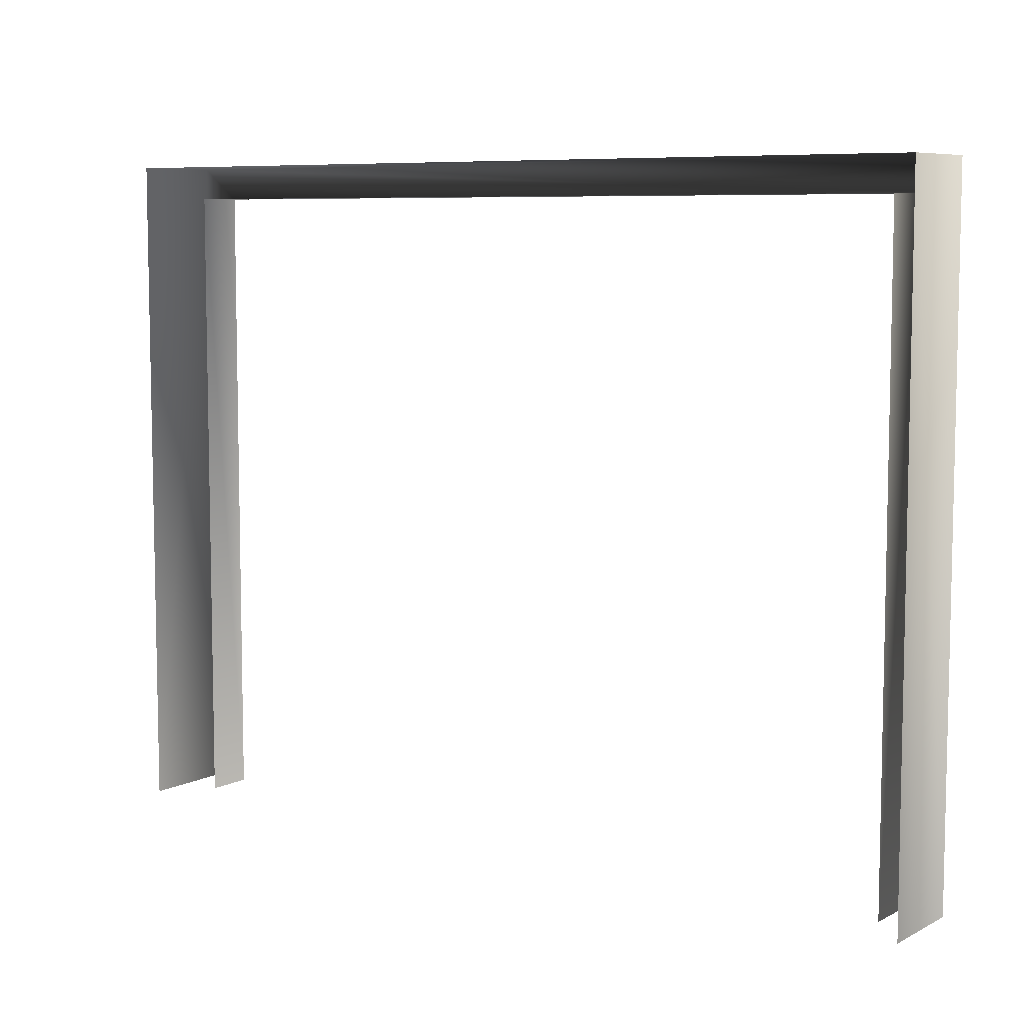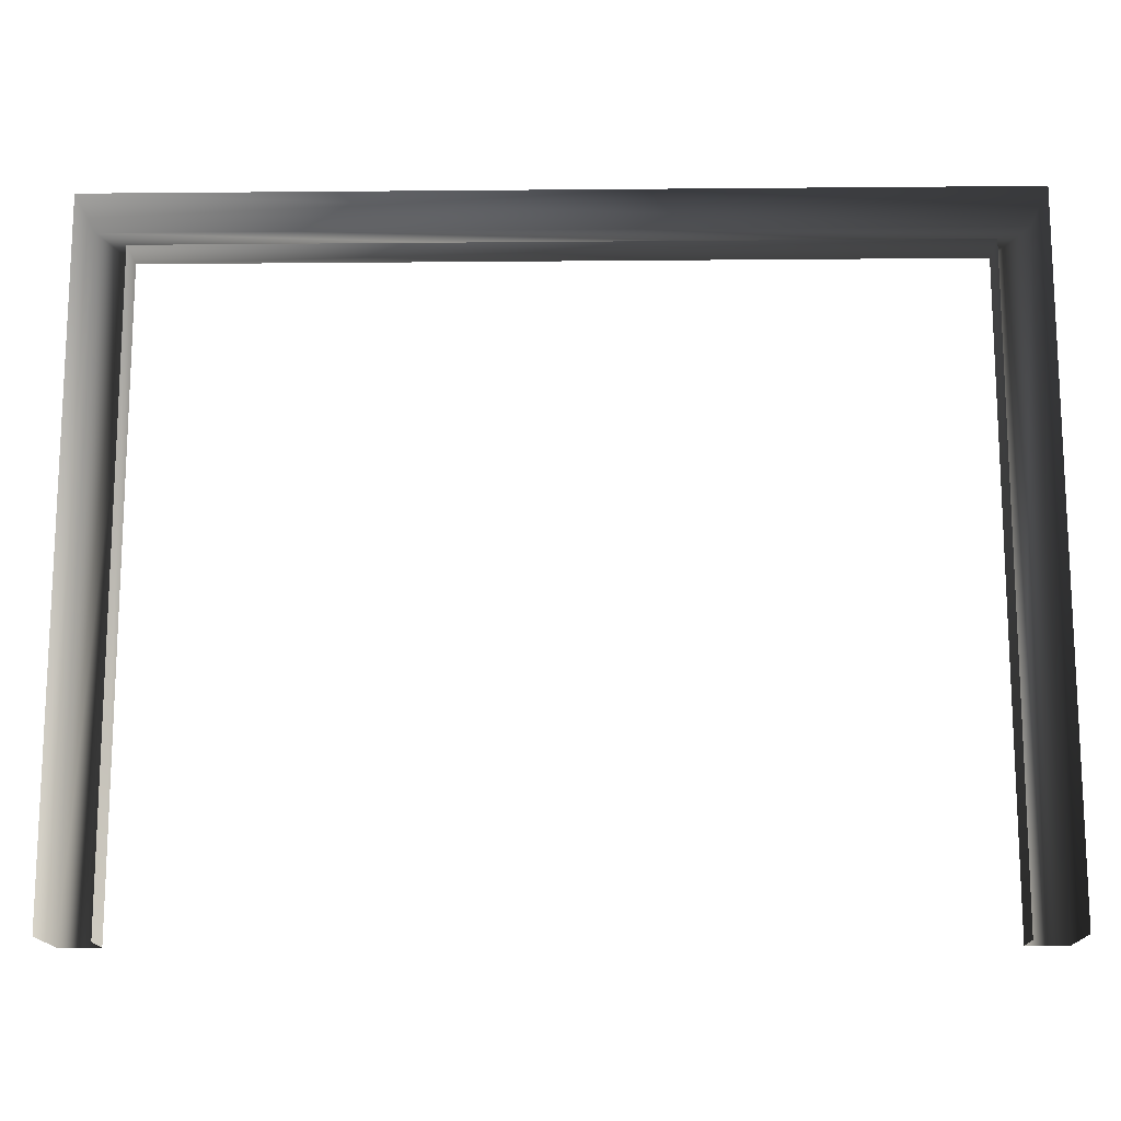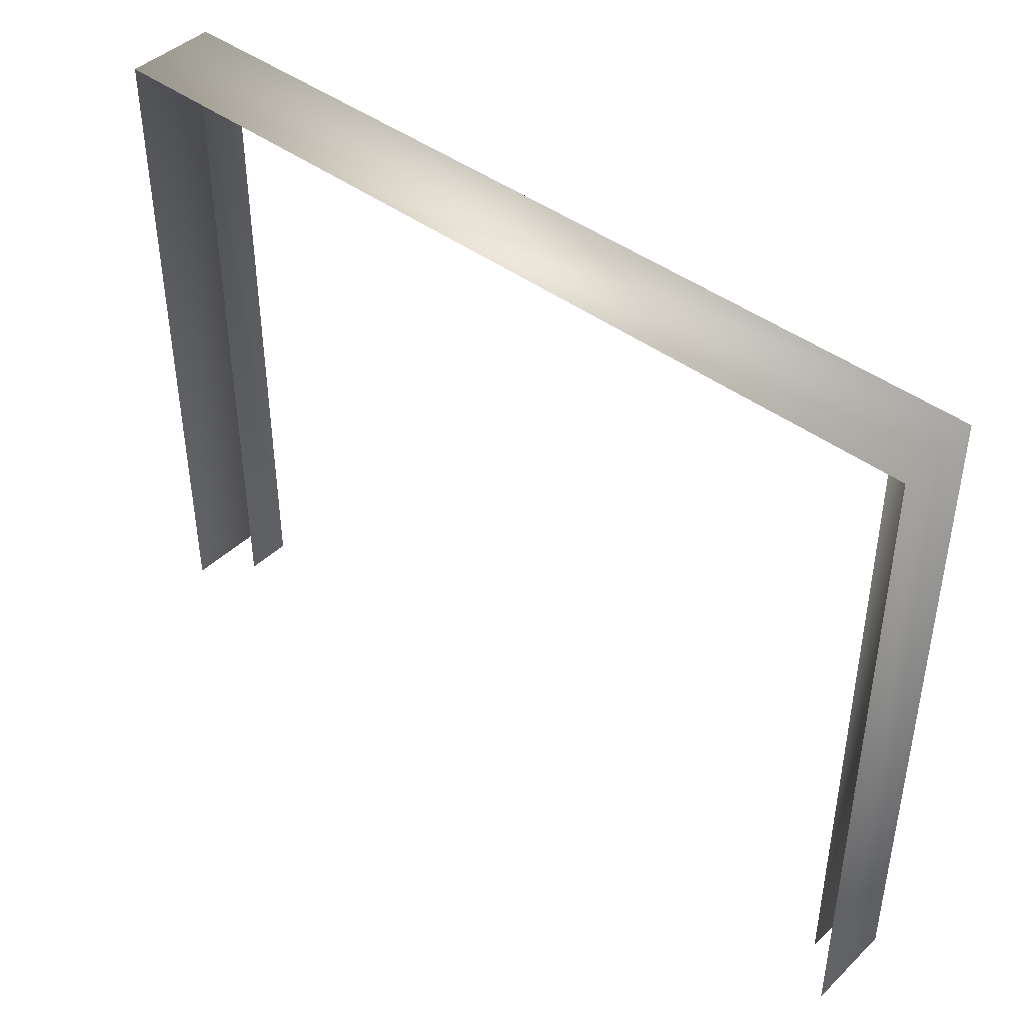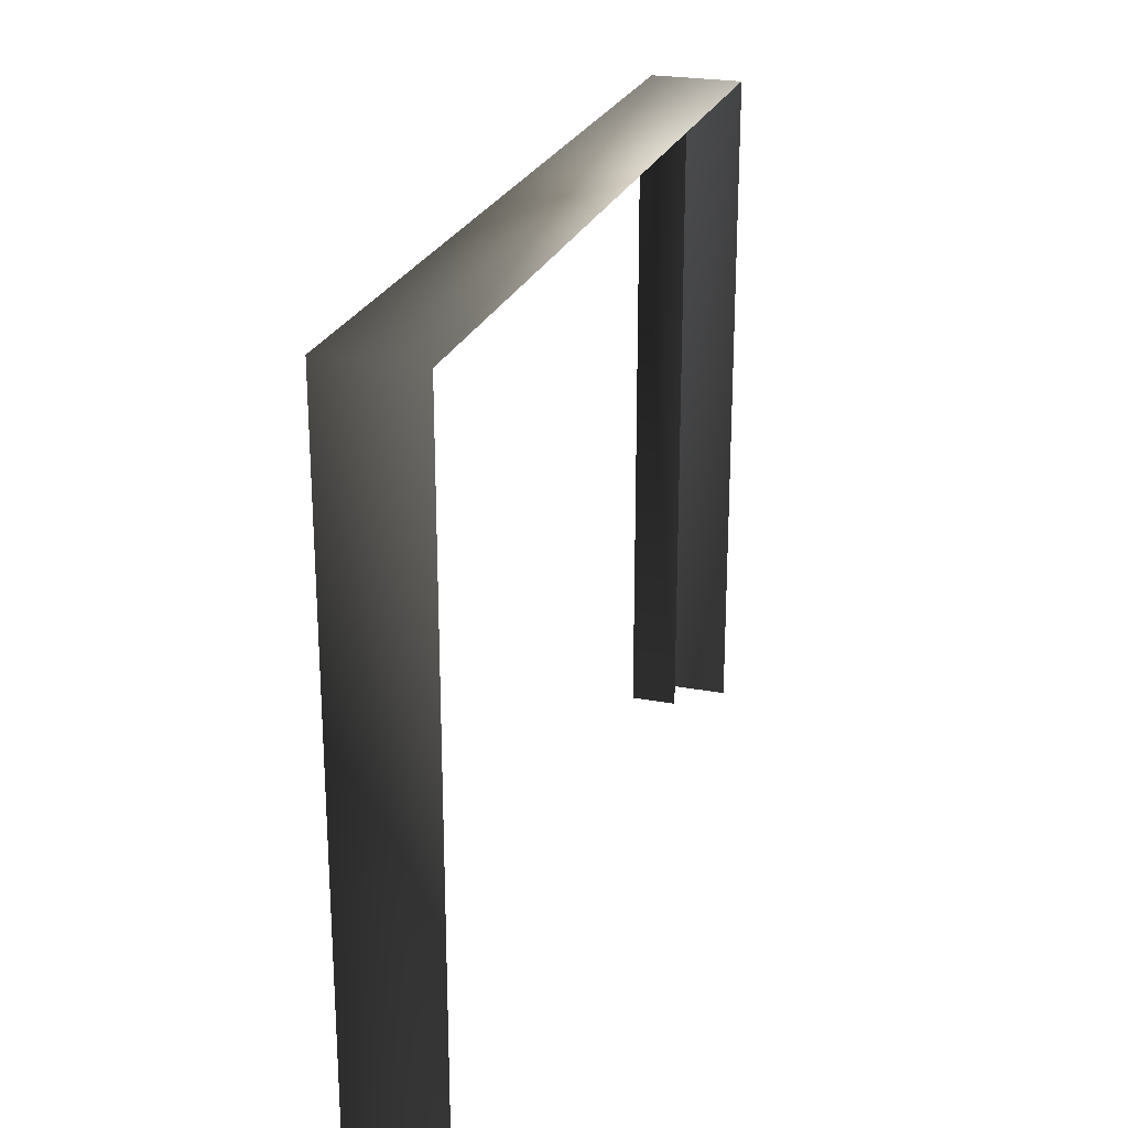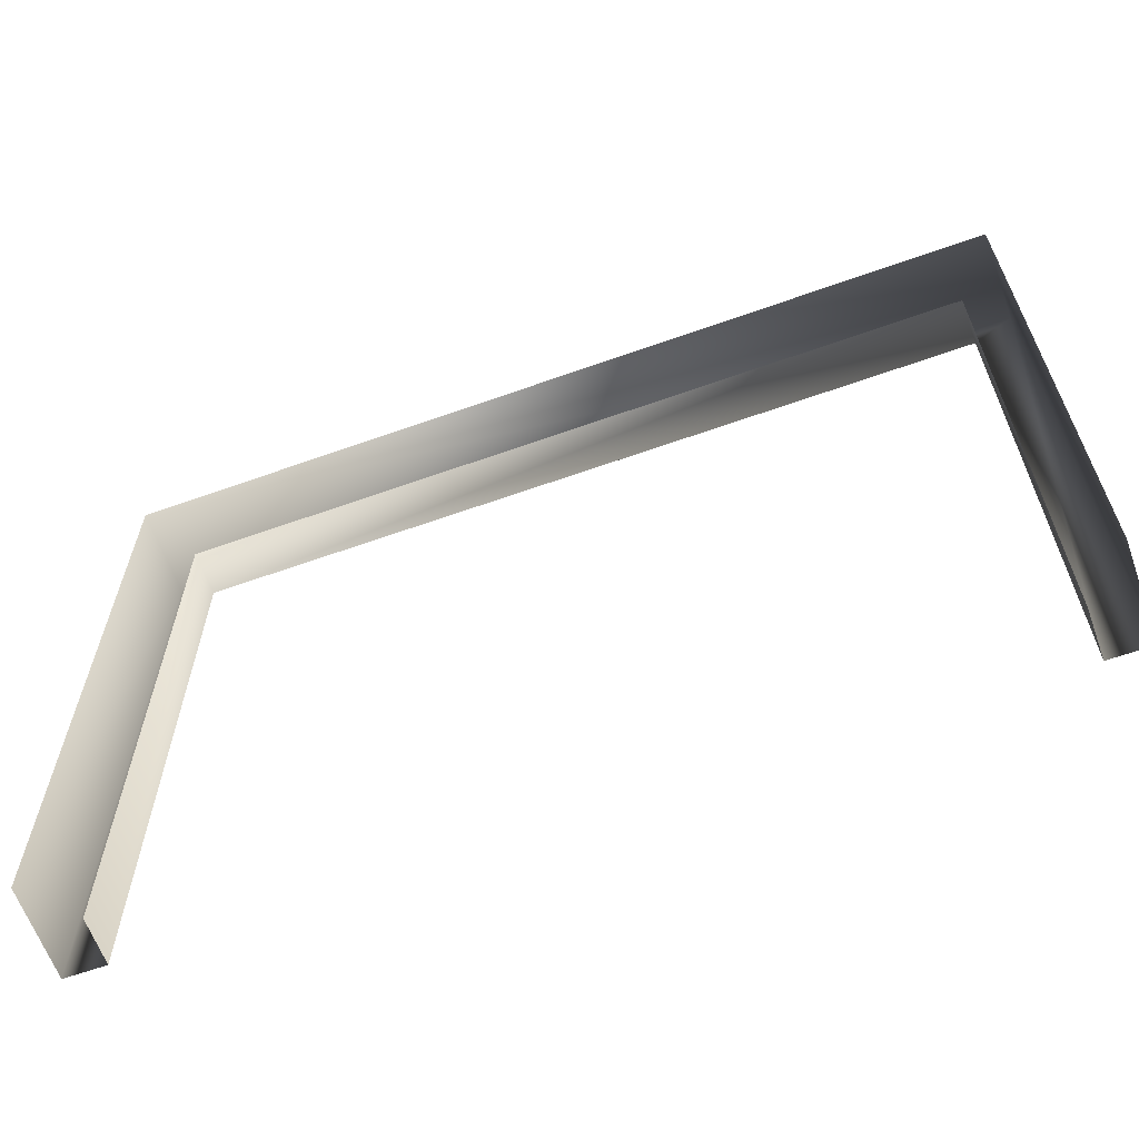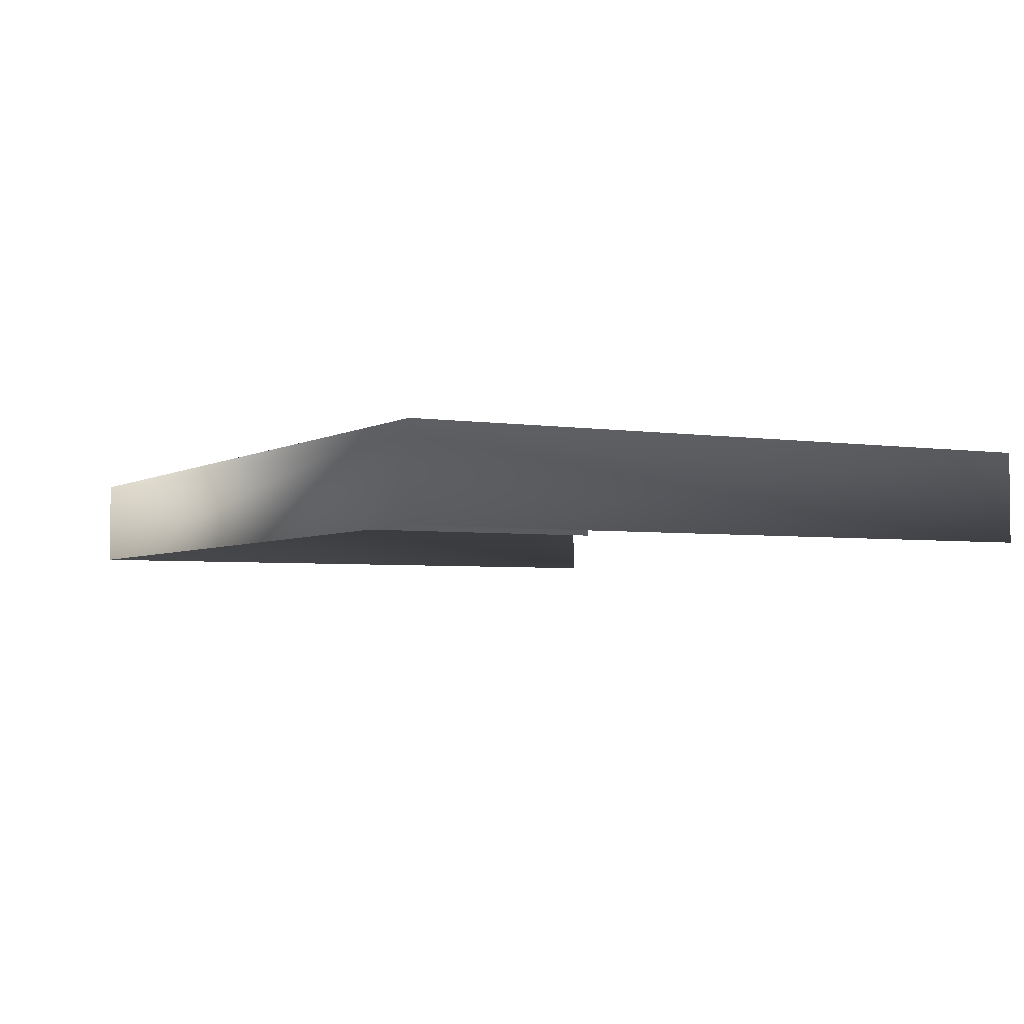
<metadata>
{"format":"obj","ext":"obj","renderer":"f3d","projection":"perspective","resolution":1024,"background":"white","views":[{"elev":7.4,"azim":-144.2,"up":"+Y"},{"elev":-15.2,"azim":-178.9,"up":"+Y"},{"elev":43.1,"azim":-138.3,"up":"+Y"},{"elev":24.0,"azim":107.2,"up":"+Y"},{"elev":-63.4,"azim":-160.2,"up":"+Y"},{"elev":-3.6,"azim":-118.2,"up":"+Z"}]}
</metadata>
<code>
v -1 0.5951 -1.553e-06
v -1 0.5951 0.1162
v 1 0.5951 0.1162
v 1 0.5951 1.643e-06
v 1 0.5951 1.643e-06
v 1 0.5951 0.1162
v 1 -1 0.1162
v 1 -1 1.523e-06
v -1 -1 -1.673e-06
v -1 -1 0.1162
v -1 0.5951 0.1162
v -1 0.5951 -1.553e-06
v -1 0.5951 0.1162
v -1.1 0.6751 0.1162
v 1.1 0.6751 0.1162
v 1 0.5951 0.1162
v -1 -1 0.1162
v -1.1 -1 0.1162
v 1 0.5951 0.1162
v 1.1 0.6751 0.1162
v 1.1 -1 0.1162
v 1 -1 0.1162
v -1.1 0.6751 0.1162
v -1.1 0.6751 -0.1111
v 1.1 0.6751 -0.1111
v 1.1 0.6751 0.1162
v 1.1 0.6751 0.1162
v 1.1 0.6751 -0.1111
v 1.1 -1 -0.1111
v 1.1 -1 0.1162
v -1.1 -1 0.1162
v -1.1 -1 -0.1111
v -1.1 0.6751 -0.1111
v -1.1 0.6751 0.1162
g Entrance_Module_(1)_37349_158
f 1 3 2
f 1 4 3
f 5 7 6
f 5 8 7
f 9 11 10
f 9 12 11
f 13 15 14
f 13 16 15
f 17 13 14
f 17 14 18
f 19 21 20
f 19 22 21
f 23 25 24
f 23 26 25
f 27 29 28
f 27 30 29
f 31 33 32
f 31 34 33

</code>
